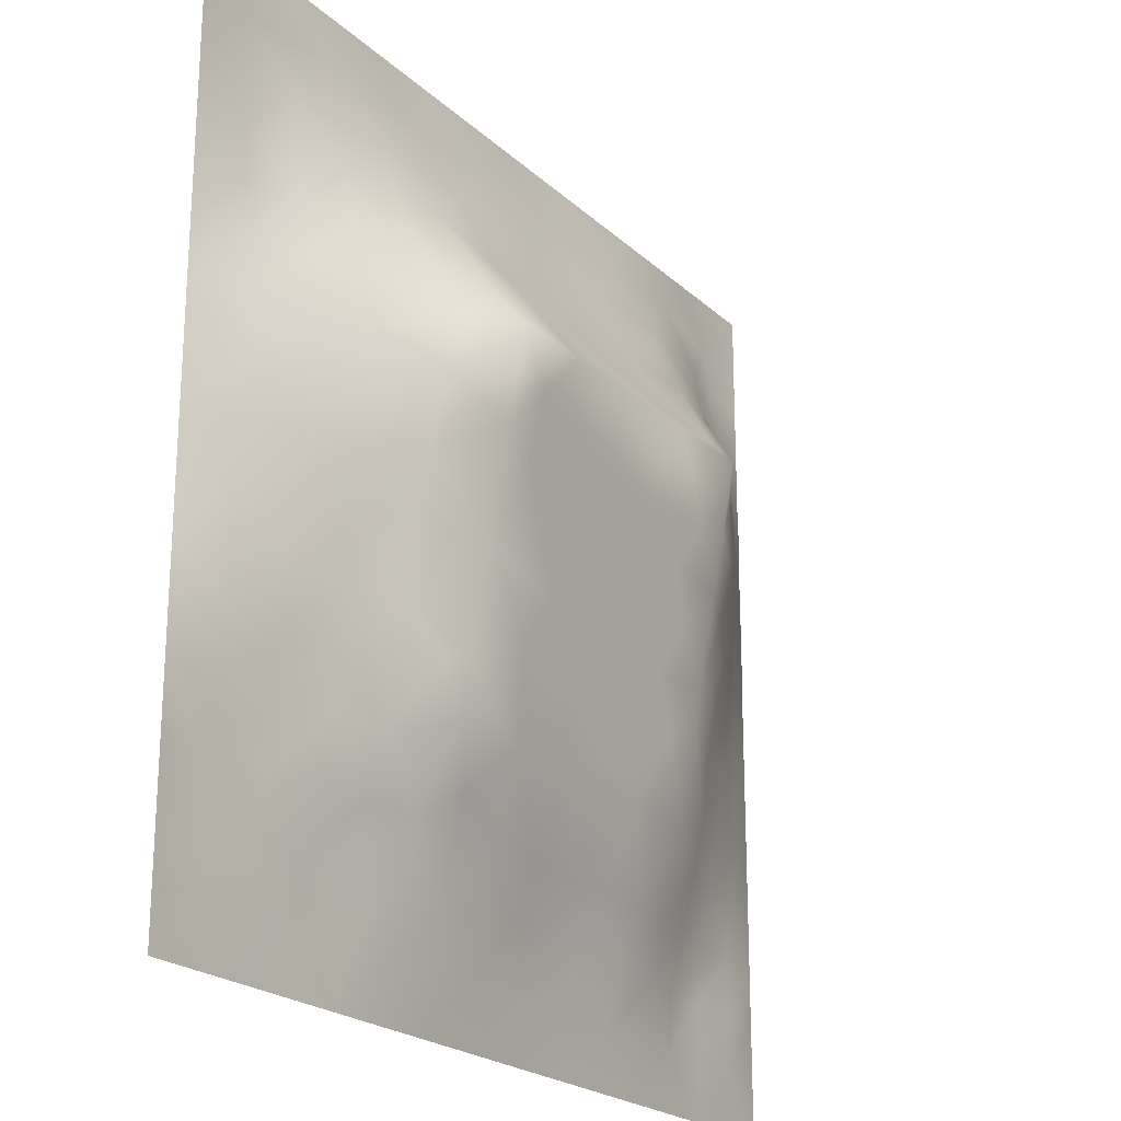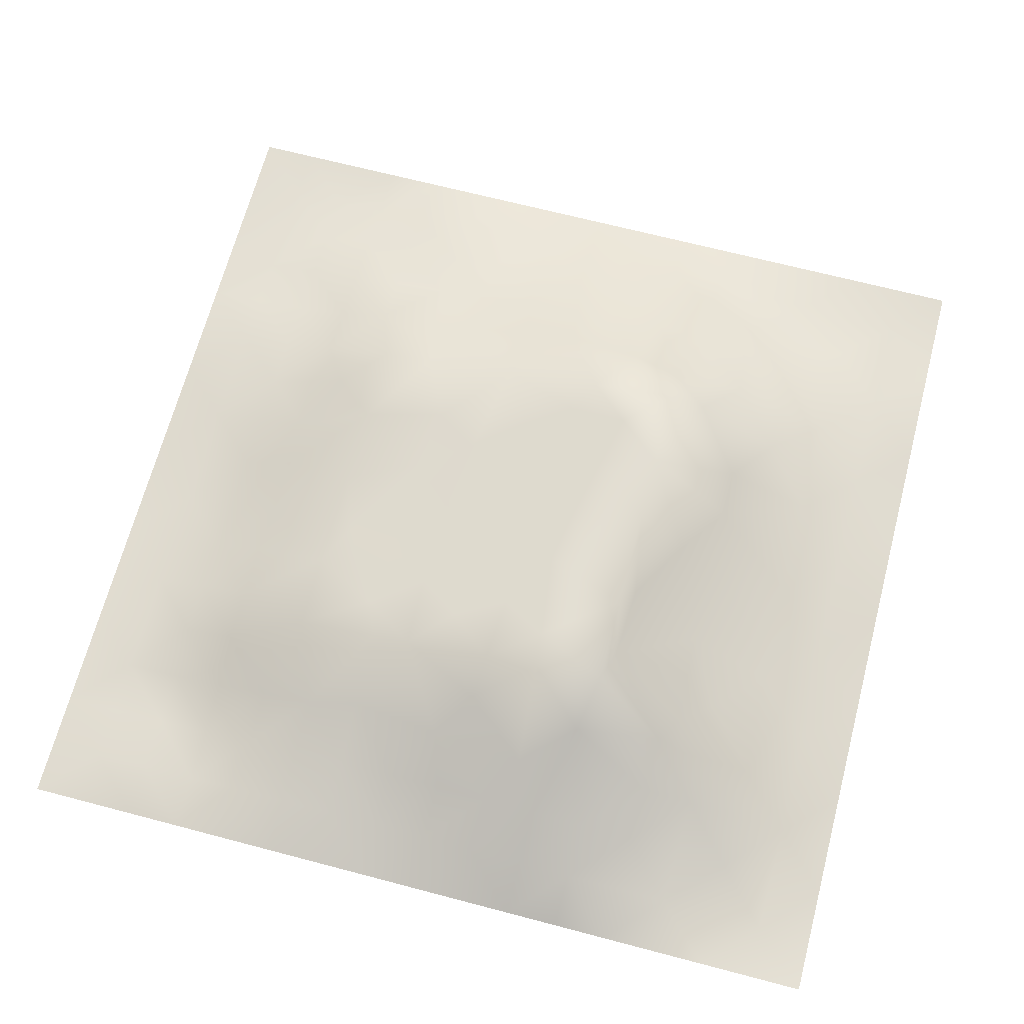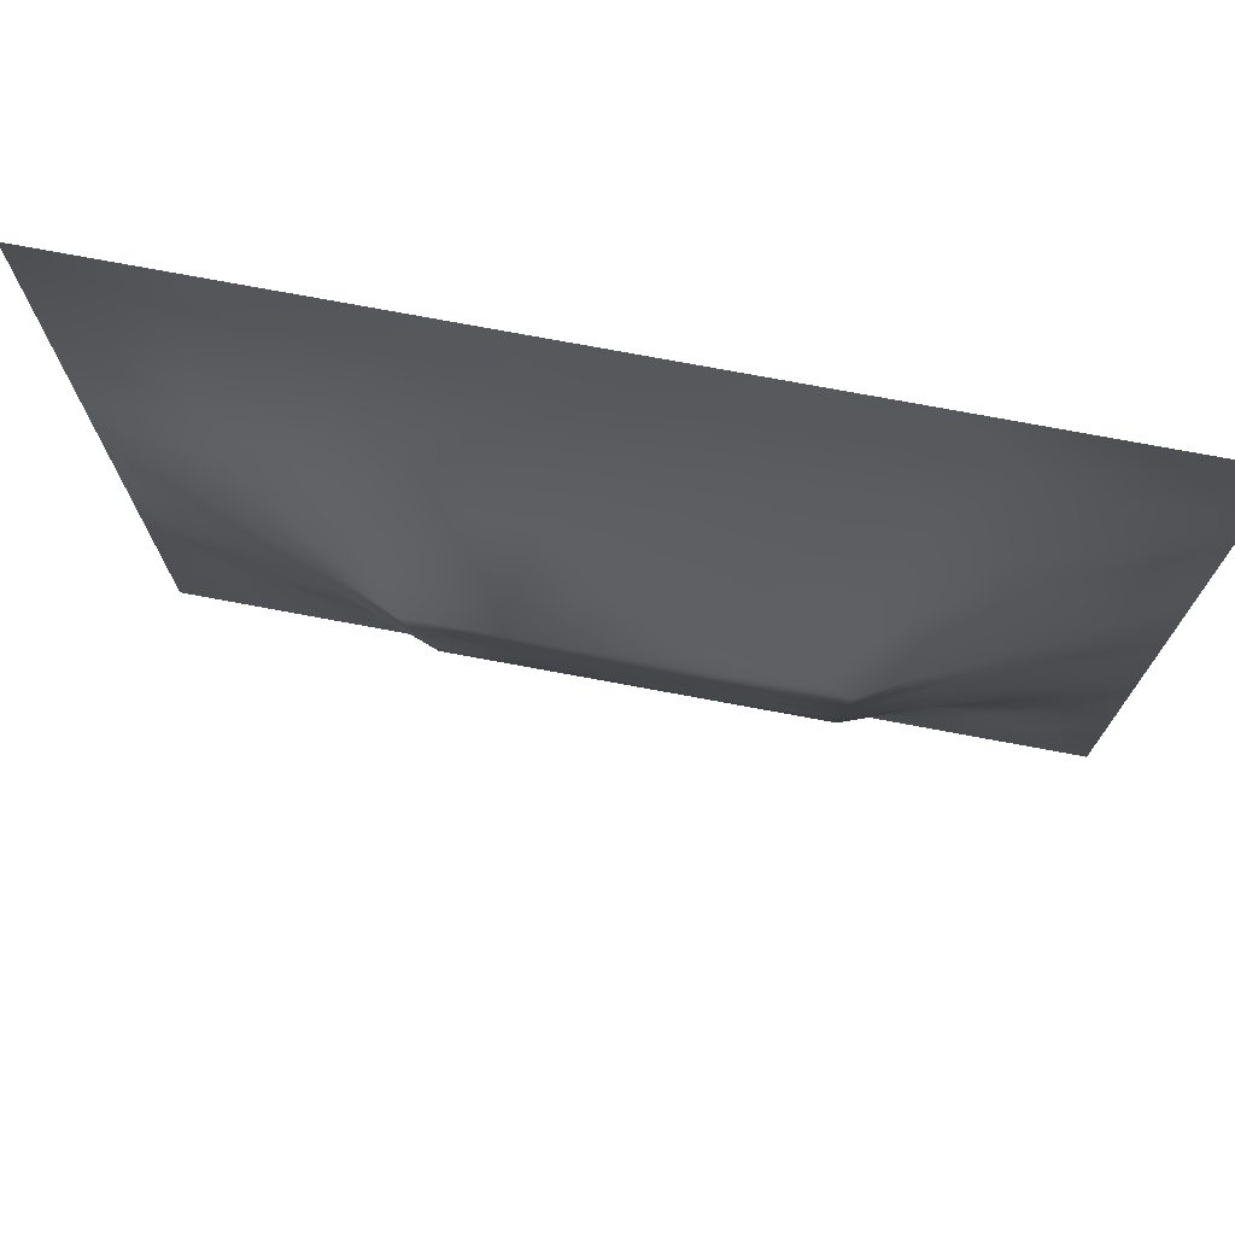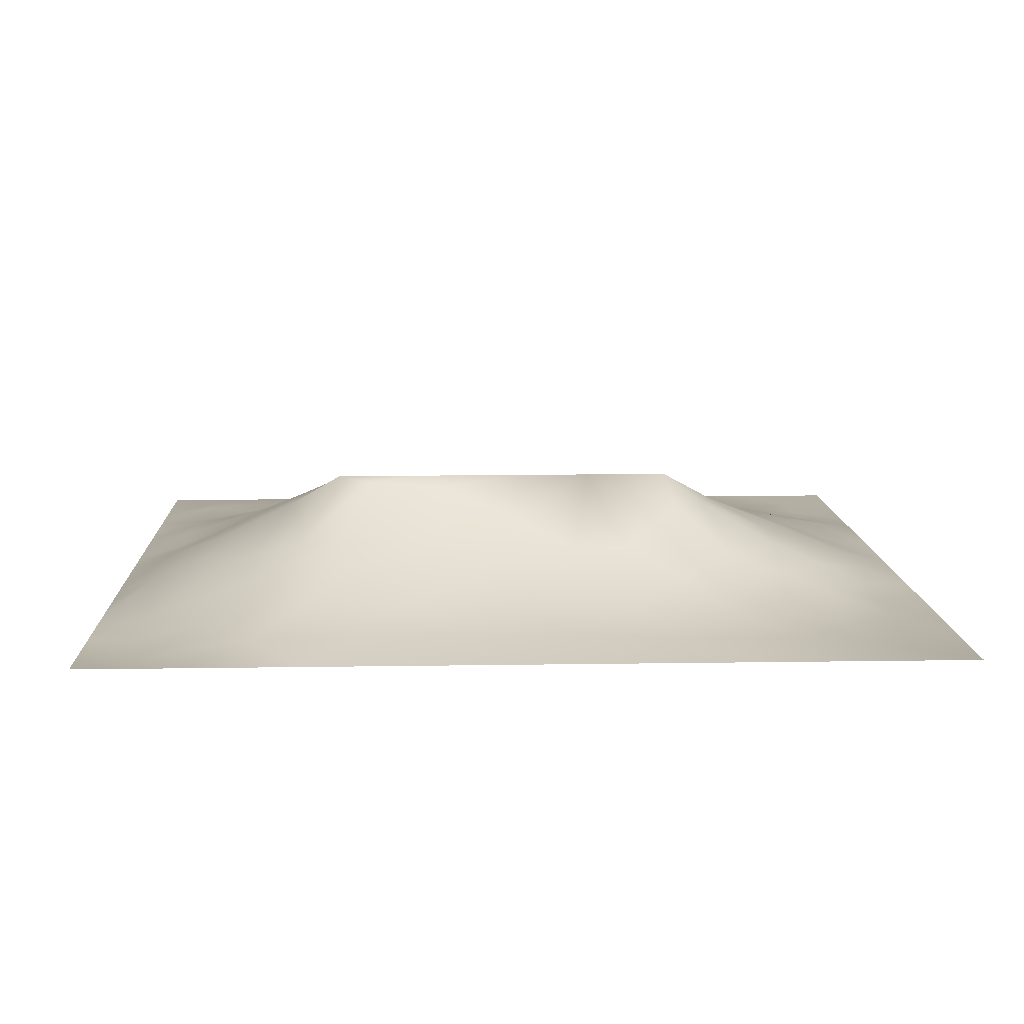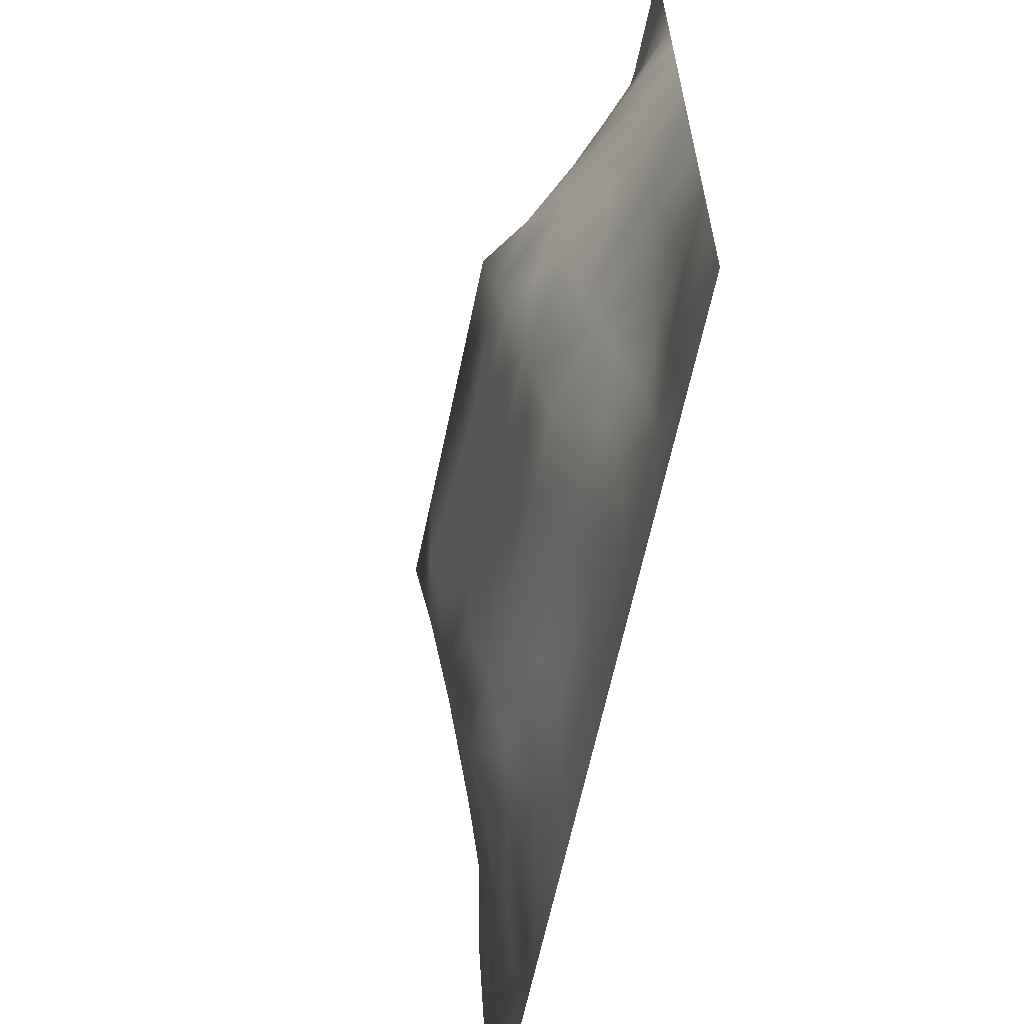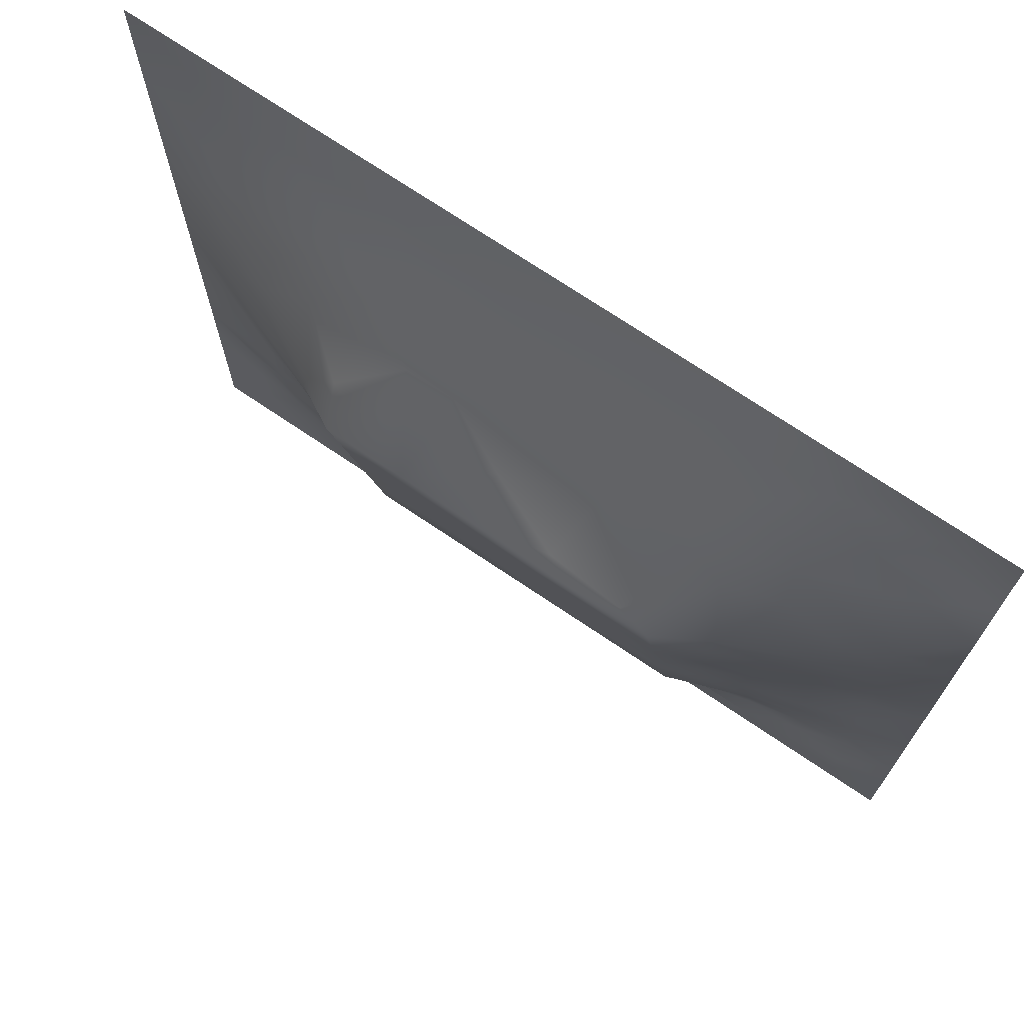
<metadata>
{"format":"obj","ext":"obj","renderer":"f3d","projection":"perspective","resolution":1024,"background":"white","views":[{"elev":-22.1,"azim":-56.8,"up":"+Y"},{"elev":67.3,"azim":104.8,"up":"+Z"},{"elev":74.8,"azim":10.6,"up":"+Y"},{"elev":10.9,"azim":177.7,"up":"+Z"},{"elev":-63.9,"azim":78.1,"up":"+Y"},{"elev":71.7,"azim":34.2,"up":"+Y"}]}
</metadata>
<code>
v -0 0 -0
v 1 0 -0
v -0 1 0
v 1 1 0
v 0.9375 0.1257 0.01049
v -0 0.5 0
v 0.5 1 0
v 1 0.5 0
v 0.5 -0 0
v 0.2451 0.753 0.07012
v 0.7594 0.7577 0.09074
v 0.2485 0.2505 0.04822
v 0.8764 0.3133 0.03486
v 0.75 0 0
v 0.25 0 0
v 1 0.75 0
v 1 0.25 0
v 0.25 1 0
v 0.75 1 0
v 0 0.25 0
v 1 0.4375 0
v 0.3642 0.2219 0.05392
v 0.7196 0.5891 0.1377
v 0.2387 0.5183 0.093
v 0.8133 0.2505 0.03906
v 0.8777 0.3757 0.04434
v 0.6256 0.1271 0.02197
v 0.8775 0.4391 0.04712
v 0.8745 0.1262 0.005966
v 0.375 0.1279 0.02432
v 0.1256 0.1262 0.003648
v 0.5095 0.2769 0.08014
v 0.8835 0.628 0.06296
v 0.1249 0.1884 0.01264
v 0.8761 0.8755 0.01701
v 0.3753 0.8711 0.03068
v 0.252 0.6053 0.1092
v 0.1257 0.874 0.007919
v 0.1209 0.6257 0.04742
v 0.6273 0.8719 0.03673
v 0.1238 0.3759 0.03268
v 0.2507 0.128 0.01318
v 0.8809 0.7527 0.04704
v 0.8749 0.2514 0.0232
v 0.2503 0.8731 0.02312
v 0.7526 0.8763 0.03854
v 0.1246 0.2507 0.02042
v 0.1261 0.7482 0.02169
v 0.3199 0.5674 0.134
v 0.5838 0.3027 0.08473
v 0.1881 0.1269 0.00925
v 0.8788 0.5021 0.05287
v 0.4343 0.7712 0.08174
v 0.2444 0.4581 0.08062
v 0 0.375 0
v 0.5012 0.8707 0.03565
v 0 0.6875 -0
v 0.2471 0.3759 0.07123
v 0.1212 0.5005 0.04609
v 0.5204 0.4153 0.1052
v 0.6312 0.2774 0.08014
v 0.5001 0.1281 0.02332
v 0.4953 0.6701 0.1528
v 0 0.625 0
v 0.6431 0.5303 0.1269
v 0.444 0.5388 0.1284
v 0.625 1 0
v 0.875 1 0
v 0.125 1 0
v 0.375 1 0
v 0.3124 0.1272 0.02392
v 0.5664 0.4633 0.1145
v 1 0.875 0
v 1 0.625 0
v 0.375 0 0
v 0.125 0 0
v 0.875 0 0
v 0.625 0 0
v 0.7506 0.1247 0.02426
v 0.4722 0.4816 0.1181
v 0.7692 0.5194 0.1055
v 0.06076 0.3124 0.01901
v 0.1846 0.4391 0.05889
v 0.1871 0.3142 0.03915
v 0.06146 0.4378 0.0185
v 0.6883 0.9367 0.01813
v 0.6923 0.8157 0.0689
v 0.5633 0.9343 0.01398
v 0.06242 0.6867 0.01515
v 0.1811 0.6901 0.06655
v 0.06026 0.5624 0.02444
v 0.1877 0.9373 0.01183
v 0.187 0.8117 0.03053
v 0.06292 0.937 -0.003272
v 0.3915 0.4898 0.1194
v 0.676 0.3571 0.09488
v 0.5074 0.7293 0.1108
v 0.311 0.8121 0.05409
v 0.438 0.9355 0.01701
v 0.9379 0.8123 0.01198
v 0.818 0.8163 0.05285
v 0.9371 0.937 -0.005959
v 1 0.1875 -0
v 0 0.1875 0
v 0.9388 0.5013 0.02497
v 0.8292 0.5959 0.08836
v 0.4375 0.1272 0.02744
v 0.9419 0.6262 0.03164
v 0.3082 0.711 0.1188
v 0.821 0.7554 0.07093
v 0.8815 0.5652 0.06002
v 0.1883 0.06394 2.3e-05
v 0.06278 0.06274 -0.000808
v 0.1872 0.1888 0.02228
v 0.3127 0.06385 0.01141
v 0.312 0.1899 0.03788
v 0.4375 0.06422 0.01172
v 0.8125 0.06294 0.007308
v 0.9374 0.06275 0.006378
v 1 0.6875 0
v 0.5933 0.6866 0.1409
v 0.5267 0.8018 0.06745
v 0.5633 0.1887 0.04443
v 0.689 0.187 0.04386
v 0.5625 0.06459 0.007139
v 0.9391 0.3131 0.02078
v 0.8144 0.3127 0.05255
v 0.9378 0.4386 0.02127
v 0.3131 0.9354 0.0102
v 0.7199 0.5244 0.1257
v 0.8123 0.1887 0.02314
v 0.8034 0.3732 0.06475
v 0.6877 0.06359 0.007823
v 0.3979 0.3773 0.09873
v 0.9372 0.1886 0.005429
v 0.4372 0.189 0.04682
v 0.06312 0.1882 -0.000293
v 0.3767 0.7697 0.0823
v 0.943 0.6887 0.03245
v 0.1872 0.2513 0.03118
v 0.06319 0.8115 0.005398
v 0.8131 0.9379 0.01425
v 0.1805 0.5643 0.0756
v 0.7797 0.6574 0.1158
v 0.6715 0.47 0.1157
v 0.7193 0.671 0.153
v 0.3195 0.6693 0.153
v 0.7258 0.7779 0.08516
v 0.3604 0.5457 0.1299
v 0.6159 0.6706 0.1528
v 0.1865 0.3767 0.048
v 0.2931 0.3311 0.08089
v 0.4349 0.4296 0.1084
v 0.3203 0.4512 0.1125
v 0.682 0.6826 0.147
v 0.321 0.2761 0.08015
v 0.2705 0.6652 0.1159
v 0.5313 0.5202 0.1251
v 0.6165 0.7722 0.08642
v 0.598 0.3669 0.09641
v 0.4146 0.6697 0.1528
v 0.7203 0.4209 0.1066
v -0 0.0625 -0
v 0.1238 0.3131 0.02878
v 0.4148 0.2765 0.08015
v 0.06298 0.1255 -0.002304
v 0.819 0.4839 0.07992
v 0.4775 0.363 0.09556
v 0.1811 0.6274 0.07308
v 0.25 0.1904 0.02691
v -0 0.875 -0
v 0 0.8125 -0
v 0.8824 0.6905 0.05694
v 0.1216 0.6882 0.04067
v 0.3656 0.6147 0.1429
v 0.4289 0.6001 0.14
v 0.9372 0.8744 0.001772
v 0.5725 0.5717 0.1346
v 0.06306 0.749 0.01018
v 0.7205 0.3752 0.09811
v 0.6262 0.187 0.04645
v 0.7516 0.1866 0.03981
v 0.6344 0.4184 0.1062
v 1 0.3125 0
v 0.6881 0.1253 0.0256
v 0.8116 0.1264 0.009413
v 0.6765 0.5849 0.1369
v 0.7209 0.2778 0.08015
v 0.8744 0.1891 0.01281
v 0.1855 0.7501 0.04582
v 0.9381 0.2506 0.01513
v 0.2488 0.8116 0.04272
v 0.5132 0.5823 0.1366
v 0.9391 0.3759 0.0231
v 0.9423 0.5635 0.0329
v 0.4964 0.1891 0.0462
v 1 0.125 -0
v 0.06204 0.2501 0.01045
v 0.3208 0.3382 0.09159
v 0.8749 0.06304 0.004573
v 0.2504 0.06412 0.005943
v 0.06101 0.6248 0.02189
f 1 113 163
f 80 153 60
f 84 152 58
f 166 104 163
f 112 31 113
f 31 166 113
f 188 25 127
f 166 137 104
f 166 163 113
f 164 151 41
f 75 115 15
f 31 137 166
f 156 22 165
f 64 91 202
f 12 114 170
f 71 30 116
f 76 113 1
f 76 112 113
f 15 112 76
f 94 38 92
f 186 118 29
f 137 34 47
f 200 29 118
f 107 30 117
f 47 34 140
f 136 30 107
f 117 115 75
f 18 92 129
f 30 71 115
f 152 12 156
f 170 42 116
f 22 30 136
f 74 120 139
f 116 30 22
f 94 92 69
f 115 117 30
f 156 12 116
f 12 170 116
f 146 187 23
f 164 47 84
f 17 191 103
f 58 199 154
f 123 61 32
f 65 187 178
f 83 151 58
f 164 84 151
f 177 100 73
f 45 129 92
f 77 2 119
f 102 177 73
f 141 94 171
f 146 155 150
f 181 123 27
f 177 102 35
f 56 53 122
f 138 53 36
f 32 168 165
f 154 199 134
f 37 24 49
f 54 58 154
f 84 58 151
f 58 152 199
f 136 196 165
f 83 58 54
f 141 38 94
f 41 151 83
f 85 41 83
f 140 84 47
f 51 112 42
f 84 12 152
f 42 71 116
f 120 16 139
f 82 164 41
f 175 149 176
f 112 201 42
f 6 91 64
f 20 104 137
f 55 20 82
f 147 109 157
f 95 154 153
f 144 173 110
f 94 69 3
f 92 18 69
f 36 99 129
f 98 138 36
f 94 3 171
f 91 39 202
f 179 141 172
f 129 70 18
f 147 157 37
f 125 27 62
f 186 79 118
f 122 97 159
f 168 134 165
f 109 98 10
f 188 96 61
f 48 38 141
f 192 98 45
f 157 169 37
f 45 98 36
f 100 177 35
f 129 45 36
f 32 165 196
f 188 180 96
f 38 45 92
f 126 184 194
f 135 103 191
f 132 180 127
f 28 26 128
f 188 127 180
f 82 198 164
f 47 164 198
f 134 153 154
f 34 137 31
f 194 184 21
f 64 89 57
f 48 141 179
f 93 192 45
f 74 108 195
f 89 48 179
f 93 45 38
f 93 38 48
f 39 169 90
f 49 24 154
f 24 59 83
f 24 143 59
f 59 143 91
f 59 85 83
f 57 179 172
f 57 89 179
f 64 202 89
f 31 51 34
f 66 149 95
f 193 158 178
f 114 34 51
f 176 66 193
f 39 91 143
f 110 11 144
f 24 83 54
f 70 129 99
f 24 54 154
f 143 169 39
f 149 154 95
f 49 154 149
f 66 95 80
f 111 195 33
f 147 37 49
f 37 143 24
f 157 90 169
f 37 169 143
f 62 27 123
f 157 10 90
f 109 138 98
f 109 10 157
f 108 33 195
f 123 196 62
f 175 49 149
f 175 161 147
f 85 59 6
f 119 2 197
f 158 66 80
f 49 175 147
f 178 150 193
f 156 116 22
f 121 97 63
f 91 6 59
f 161 176 63
f 193 66 158
f 159 155 148
f 77 118 14
f 150 121 63
f 155 121 150
f 187 150 178
f 159 87 40
f 11 146 144
f 199 152 156
f 89 202 174
f 130 187 65
f 79 133 118
f 81 23 130
f 50 32 61
f 122 159 40
f 142 101 35
f 11 155 146
f 65 178 158
f 72 183 145
f 198 82 20
f 72 65 158
f 162 130 145
f 130 23 187
f 144 23 106
f 193 63 176
f 167 106 81
f 10 192 190
f 111 105 195
f 115 71 201
f 41 85 82
f 33 106 111
f 167 111 106
f 111 52 105
f 93 190 192
f 55 82 85
f 173 108 139
f 90 174 39
f 173 33 108
f 148 101 46
f 110 101 11
f 161 138 109
f 148 11 101
f 123 181 61
f 161 109 147
f 43 173 139
f 97 53 161
f 114 51 170
f 42 170 51
f 43 101 110
f 100 43 139
f 87 46 40
f 86 40 46
f 86 46 142
f 196 136 62
f 68 142 102
f 88 99 56
f 142 35 102
f 148 46 87
f 46 101 142
f 19 86 142
f 88 40 86
f 56 36 53
f 97 161 63
f 8 195 105
f 48 174 190
f 74 139 108
f 172 141 171
f 16 100 139
f 159 148 87
f 148 155 11
f 159 97 121
f 159 121 155
f 56 122 40
f 122 53 97
f 88 56 40
f 56 99 36
f 67 88 86
f 7 99 88
f 7 70 99
f 67 7 88
f 19 67 86
f 68 19 142
f 107 62 136
f 4 68 102
f 73 4 102
f 16 73 100
f 194 21 128
f 90 190 174
f 8 74 195
f 28 128 52
f 5 103 135
f 162 132 167
f 161 53 138
f 117 125 62
f 191 184 126
f 13 194 26
f 186 131 79
f 182 79 131
f 23 144 146
f 117 62 107
f 167 28 52
f 132 127 26
f 13 127 44
f 48 190 93
f 145 130 65
f 96 183 160
f 9 125 117
f 42 201 71
f 43 110 173
f 191 17 184
f 5 197 103
f 13 44 126
f 13 126 194
f 131 25 182
f 132 26 28
f 127 13 26
f 75 9 117
f 176 161 175
f 182 185 79
f 137 198 20
f 167 132 28
f 162 180 132
f 167 52 111
f 162 167 81
f 96 162 183
f 14 118 133
f 162 81 130
f 183 162 145
f 72 145 65
f 63 193 150
f 72 158 80
f 60 72 80
f 168 60 153
f 160 60 168
f 50 168 32
f 123 32 196
f 150 187 146
f 77 119 200
f 198 137 47
f 201 112 15
f 96 50 61
f 50 160 168
f 115 201 15
f 66 176 149
f 96 180 162
f 96 160 50
f 181 124 61
f 140 114 12
f 124 188 61
f 84 140 12
f 181 185 124
f 182 188 124
f 89 174 48
f 77 200 118
f 78 125 9
f 112 51 31
f 43 100 101
f 181 27 185
f 114 140 34
f 25 44 127
f 165 22 136
f 194 128 26
f 134 199 165
f 165 199 156
f 98 192 10
f 133 125 78
f 160 183 60
f 133 27 125
f 14 133 78
f 72 60 183
f 10 190 90
f 39 174 202
f 153 134 168
f 133 185 27
f 200 119 5
f 189 186 29
f 135 44 189
f 105 52 128
f 79 185 133
f 182 25 188
f 182 124 185
f 153 80 95
f 189 25 131
f 35 101 100
f 128 21 105
f 189 29 135
f 8 105 21
f 189 44 25
f 189 131 186
f 191 126 44
f 135 191 44
f 200 5 29
f 119 197 5
f 5 135 29
f 81 106 23
f 33 144 106
f 173 144 33
f 6 55 85

</code>
